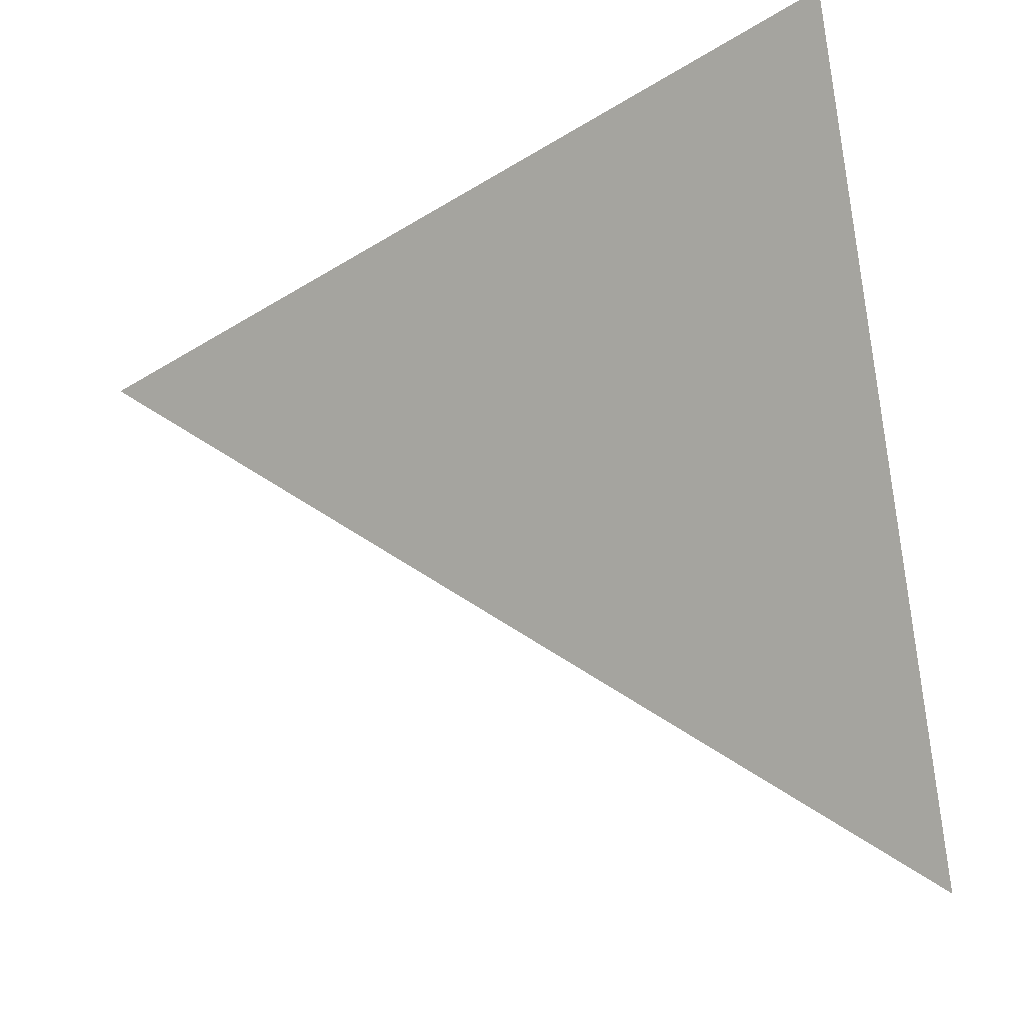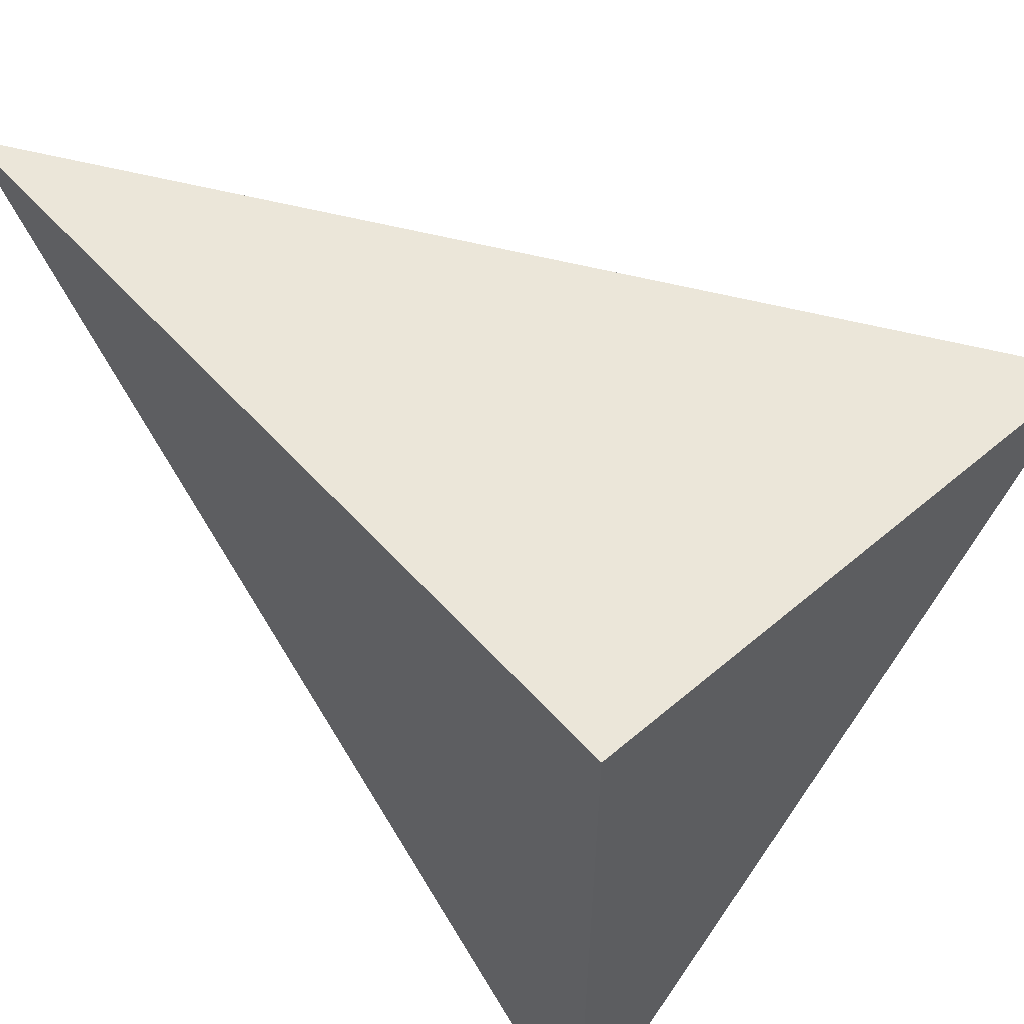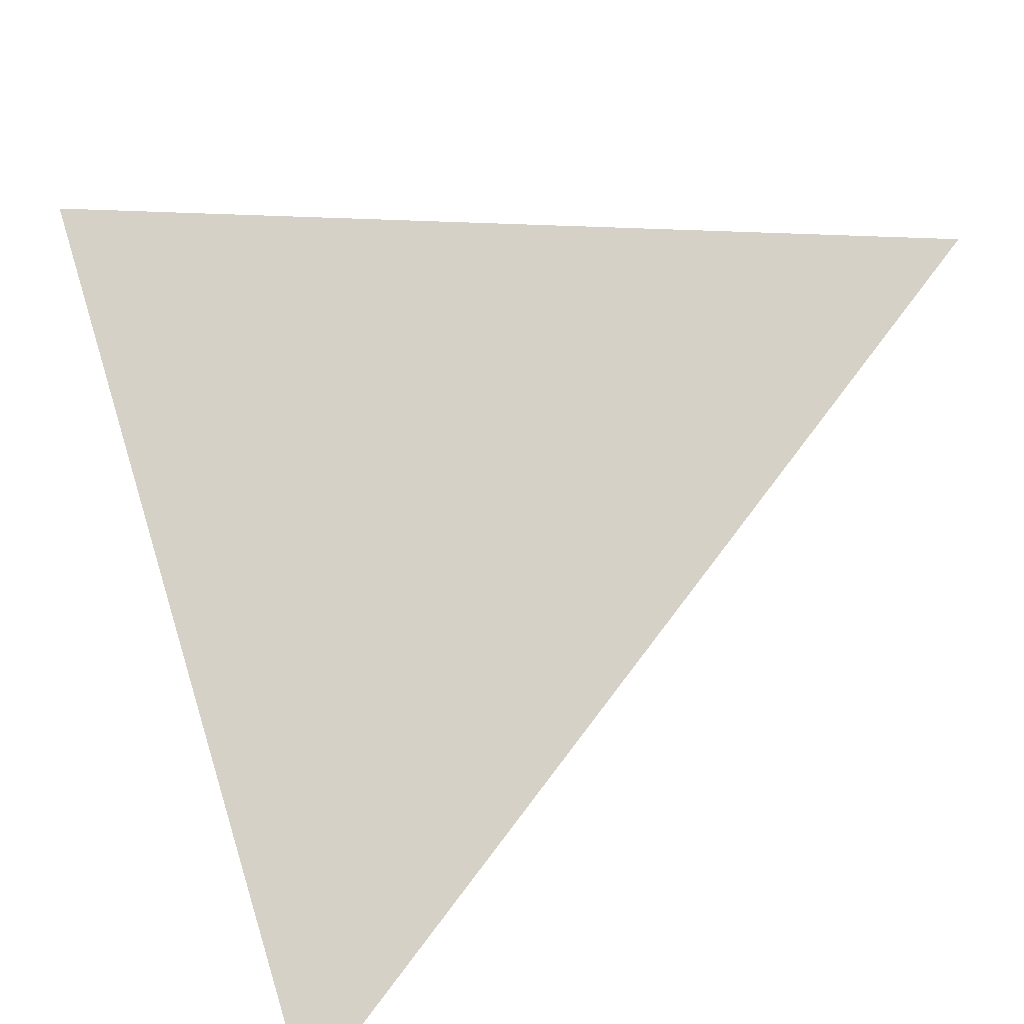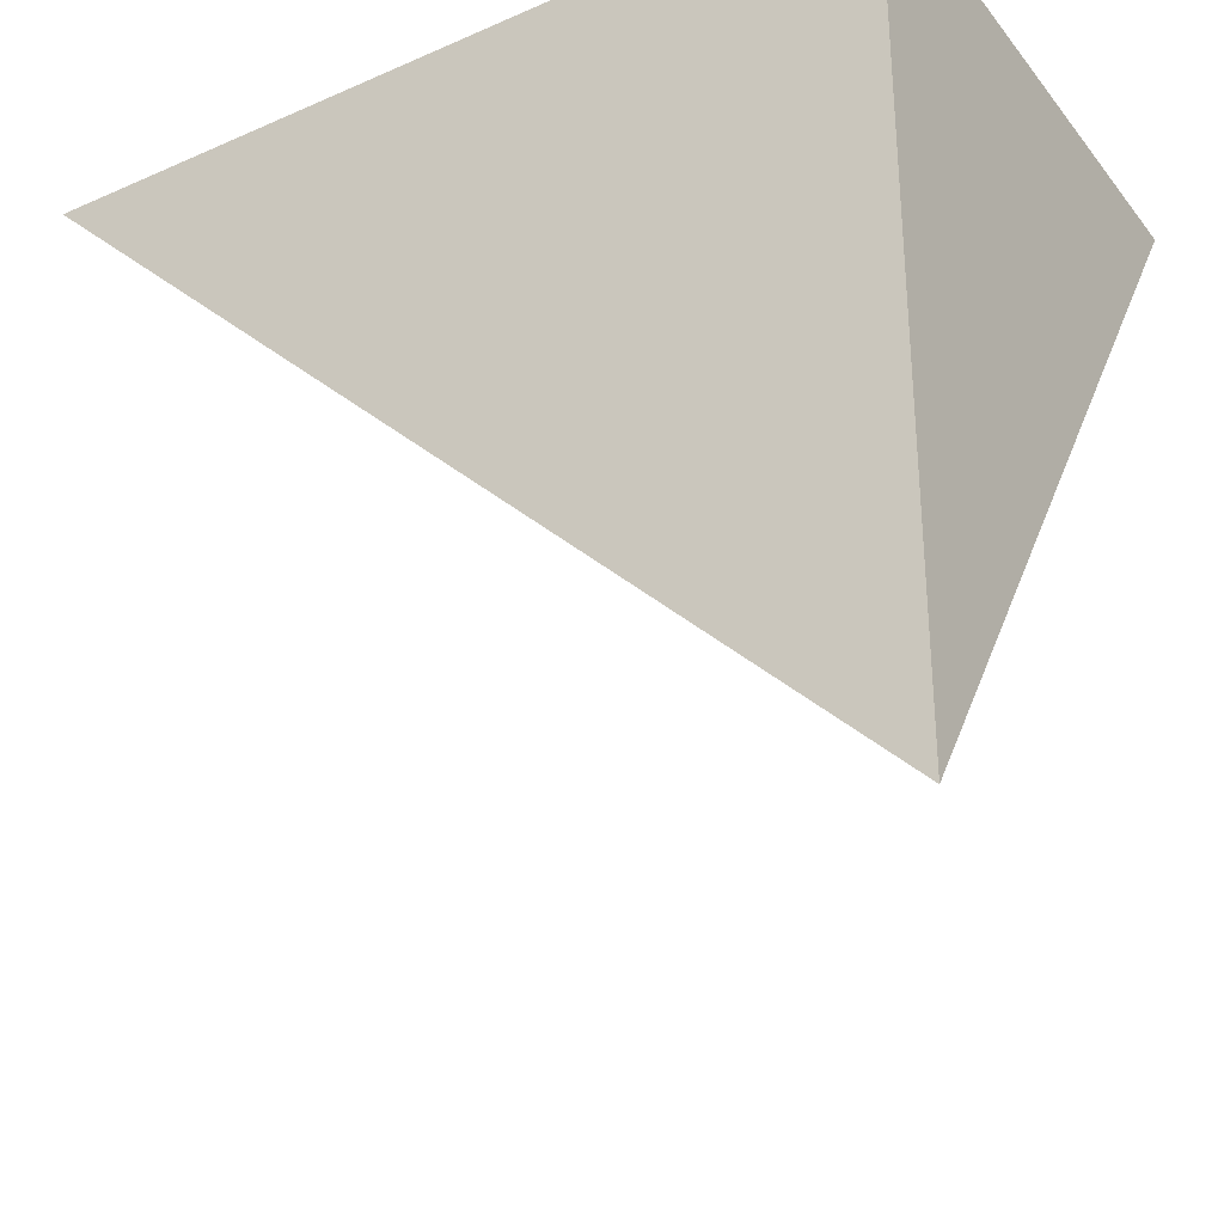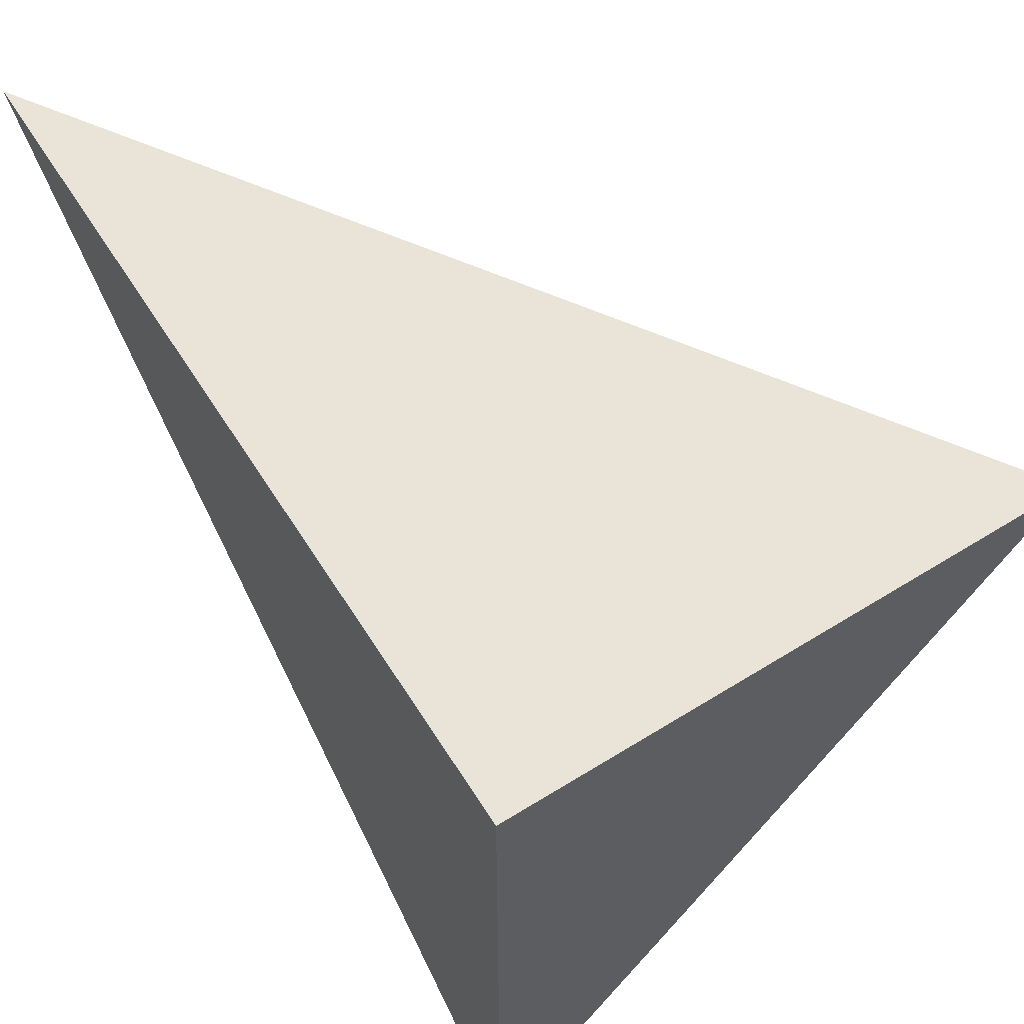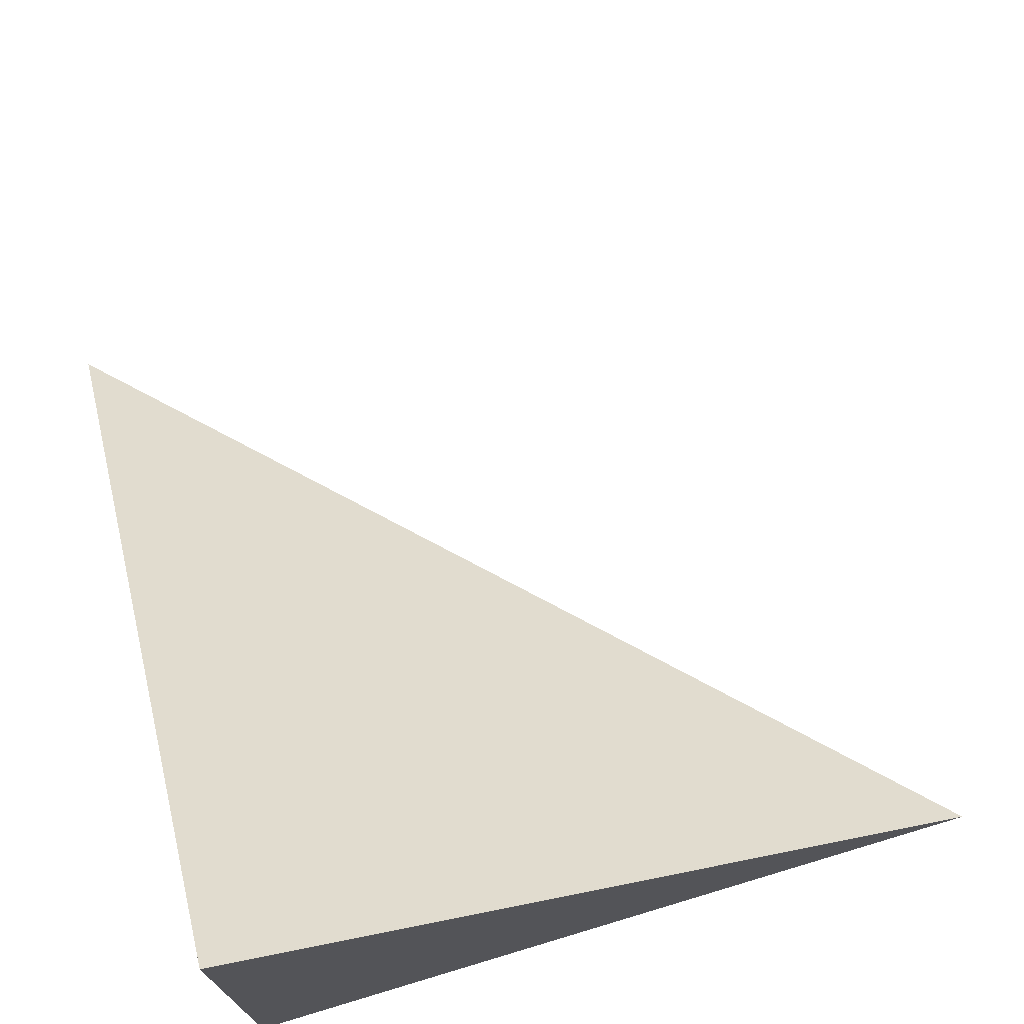
<metadata>
{"format":"obj","ext":"obj","renderer":"f3d","projection":"perspective","resolution":1024,"background":"white","views":[{"elev":60.6,"azim":-101.0,"up":"+Y"},{"elev":57.1,"azim":48.5,"up":"+Z"},{"elev":-39.7,"azim":-149.0,"up":"+Z"},{"elev":-32.2,"azim":31.6,"up":"+Z"},{"elev":61.4,"azim":57.7,"up":"+Z"},{"elev":72.2,"azim":73.3,"up":"+Y"}]}
</metadata>
<code>
g ENV_CornerRamp01
v -0.12 1.825e-06 1.825e-06
v -1.825e-06 0.08 1.825e-06
v -1.825e-06 1.825e-06 1.825e-06
v -1.825e-06 1.825e-06 1.825e-06
v -1.825e-06 0.08 1.825e-06
v -1.825e-06 1.825e-06 -0.12
v -0.05997 1.825e-06 -0.06004
v -0.12 1.825e-06 1.825e-06
v -1.825e-06 1.825e-06 1.825e-06
v -1.825e-06 1.825e-06 -0.12
v -0.12 1.825e-06 1.825e-06
v -0.05997 1.825e-06 -0.06004
v -1.825e-06 0.08 1.825e-06
v -1.825e-06 1.825e-06 -0.12
g ENV_CornerRamp01_0
f 3 2 1
f 6 5 4
f 9 8 7
f 9 7 10
f 13 12 11
f 13 14 12

</code>
